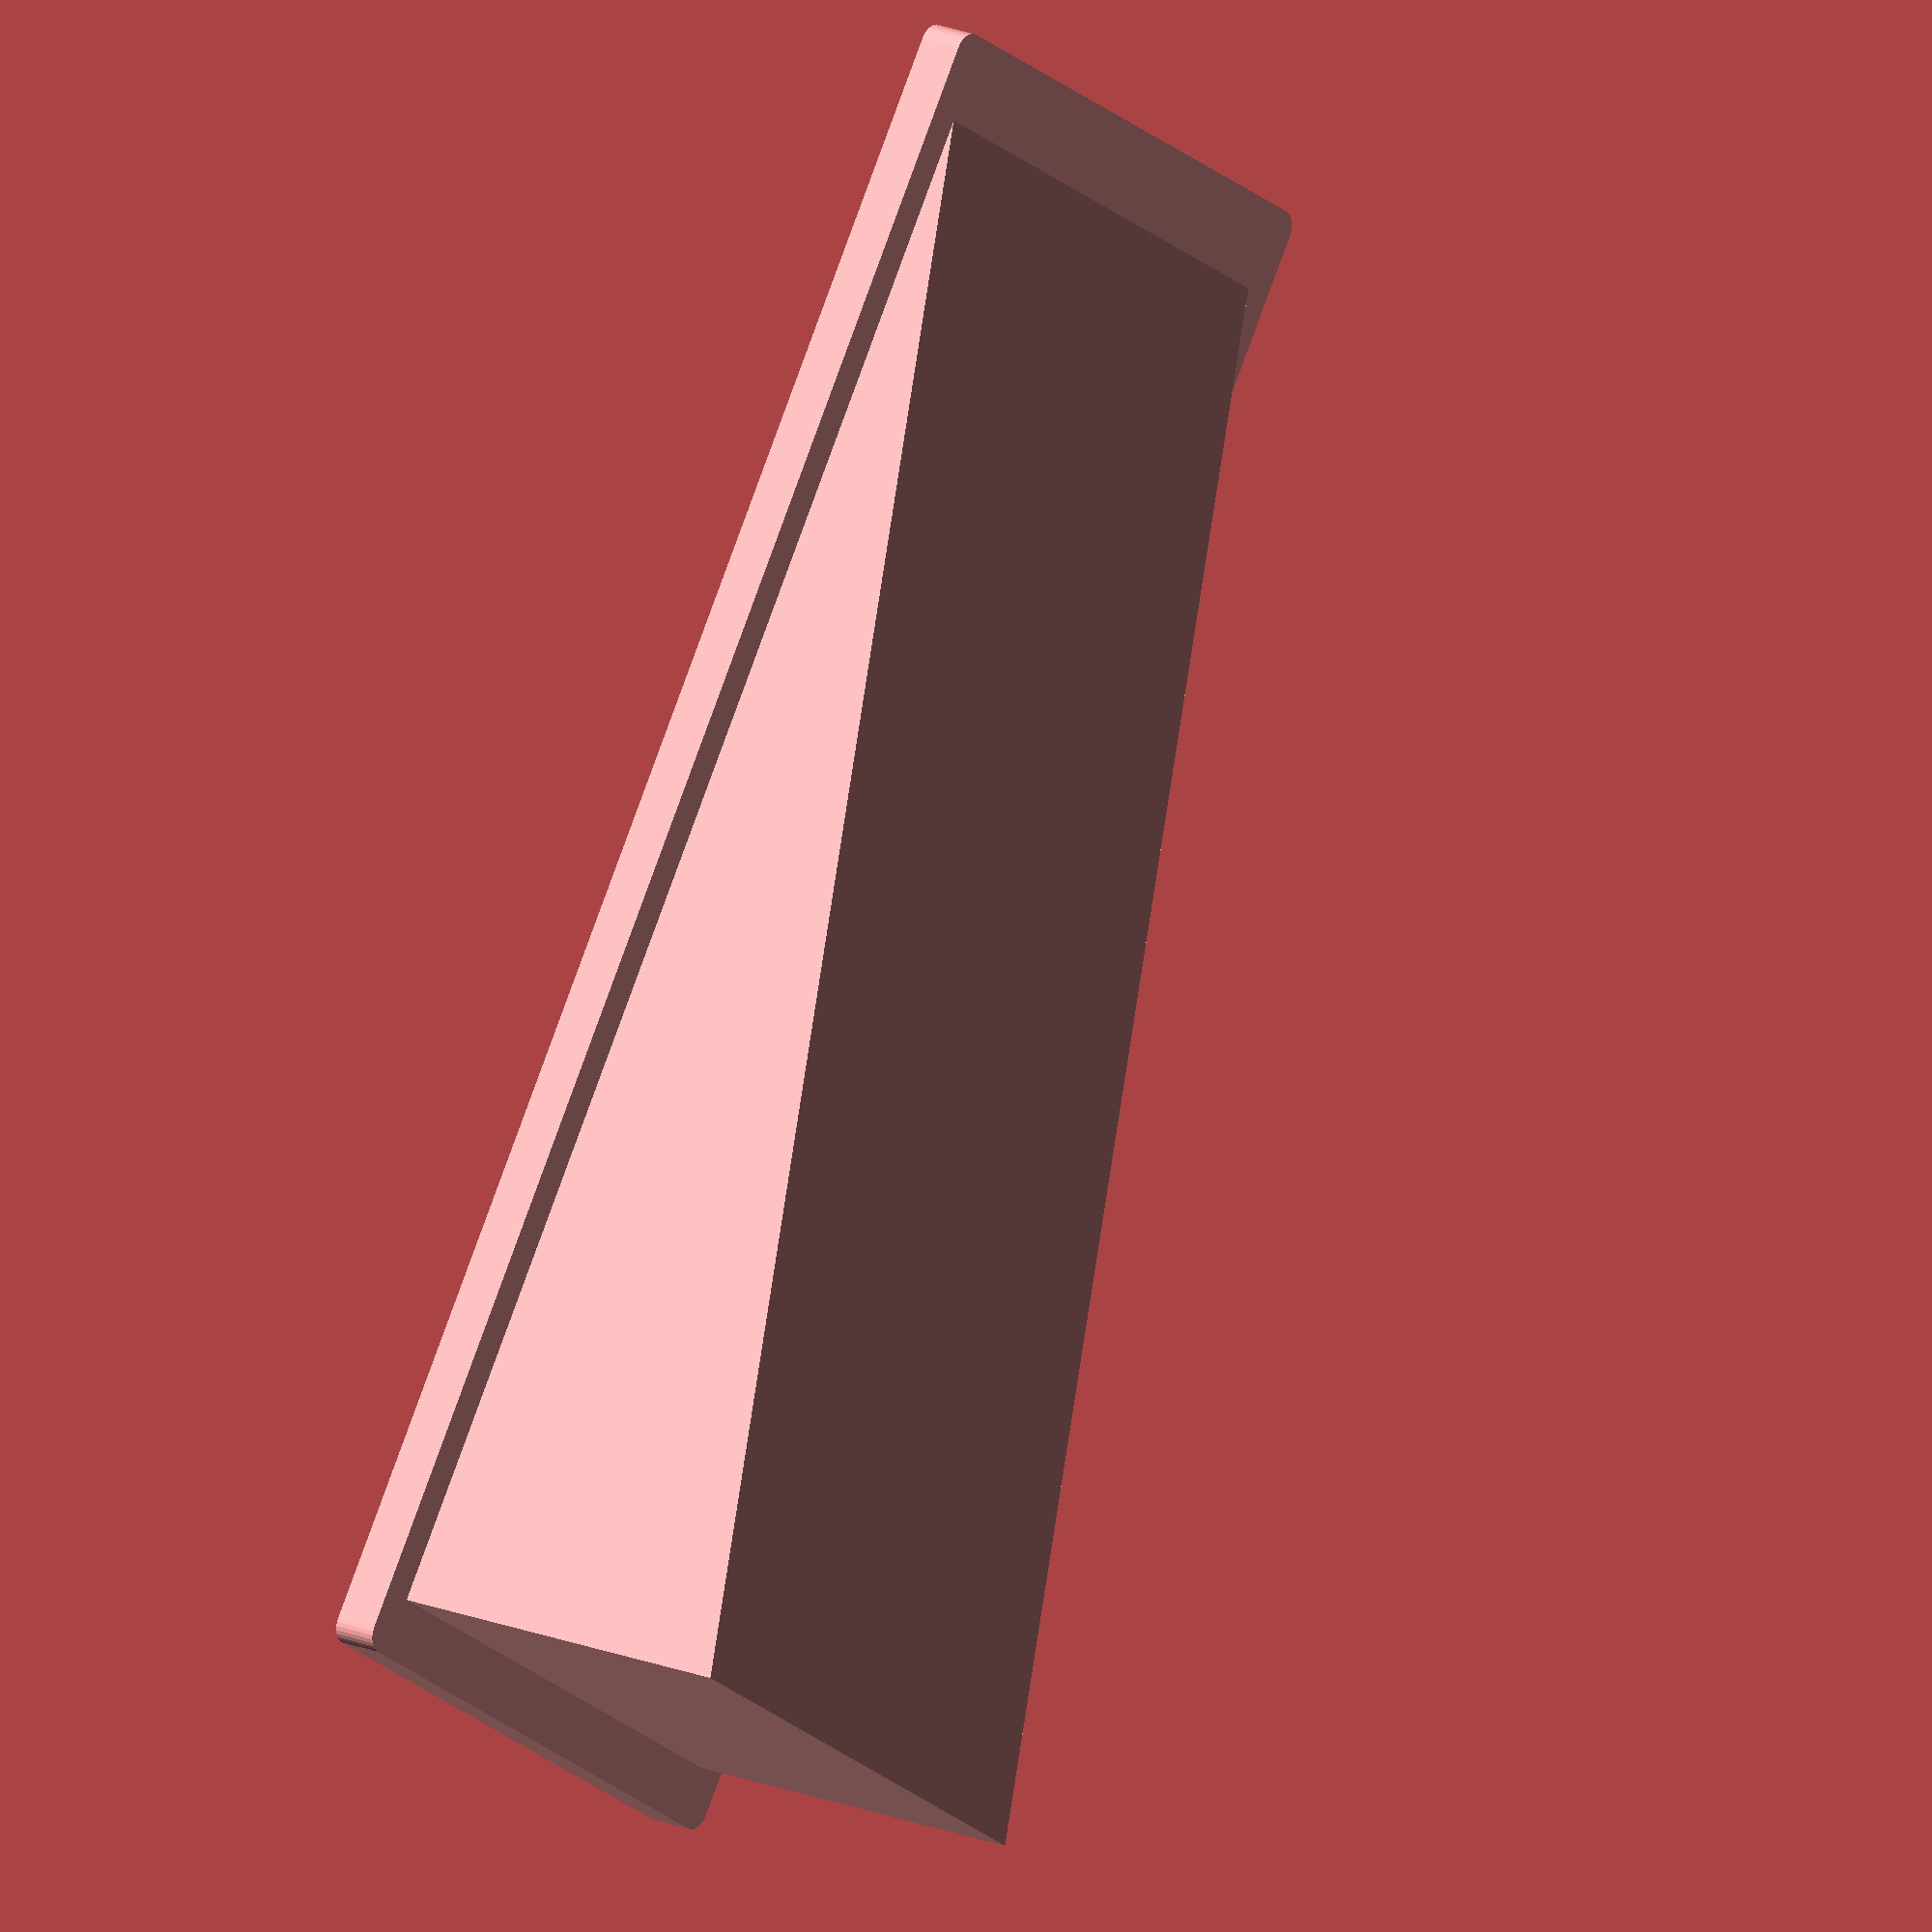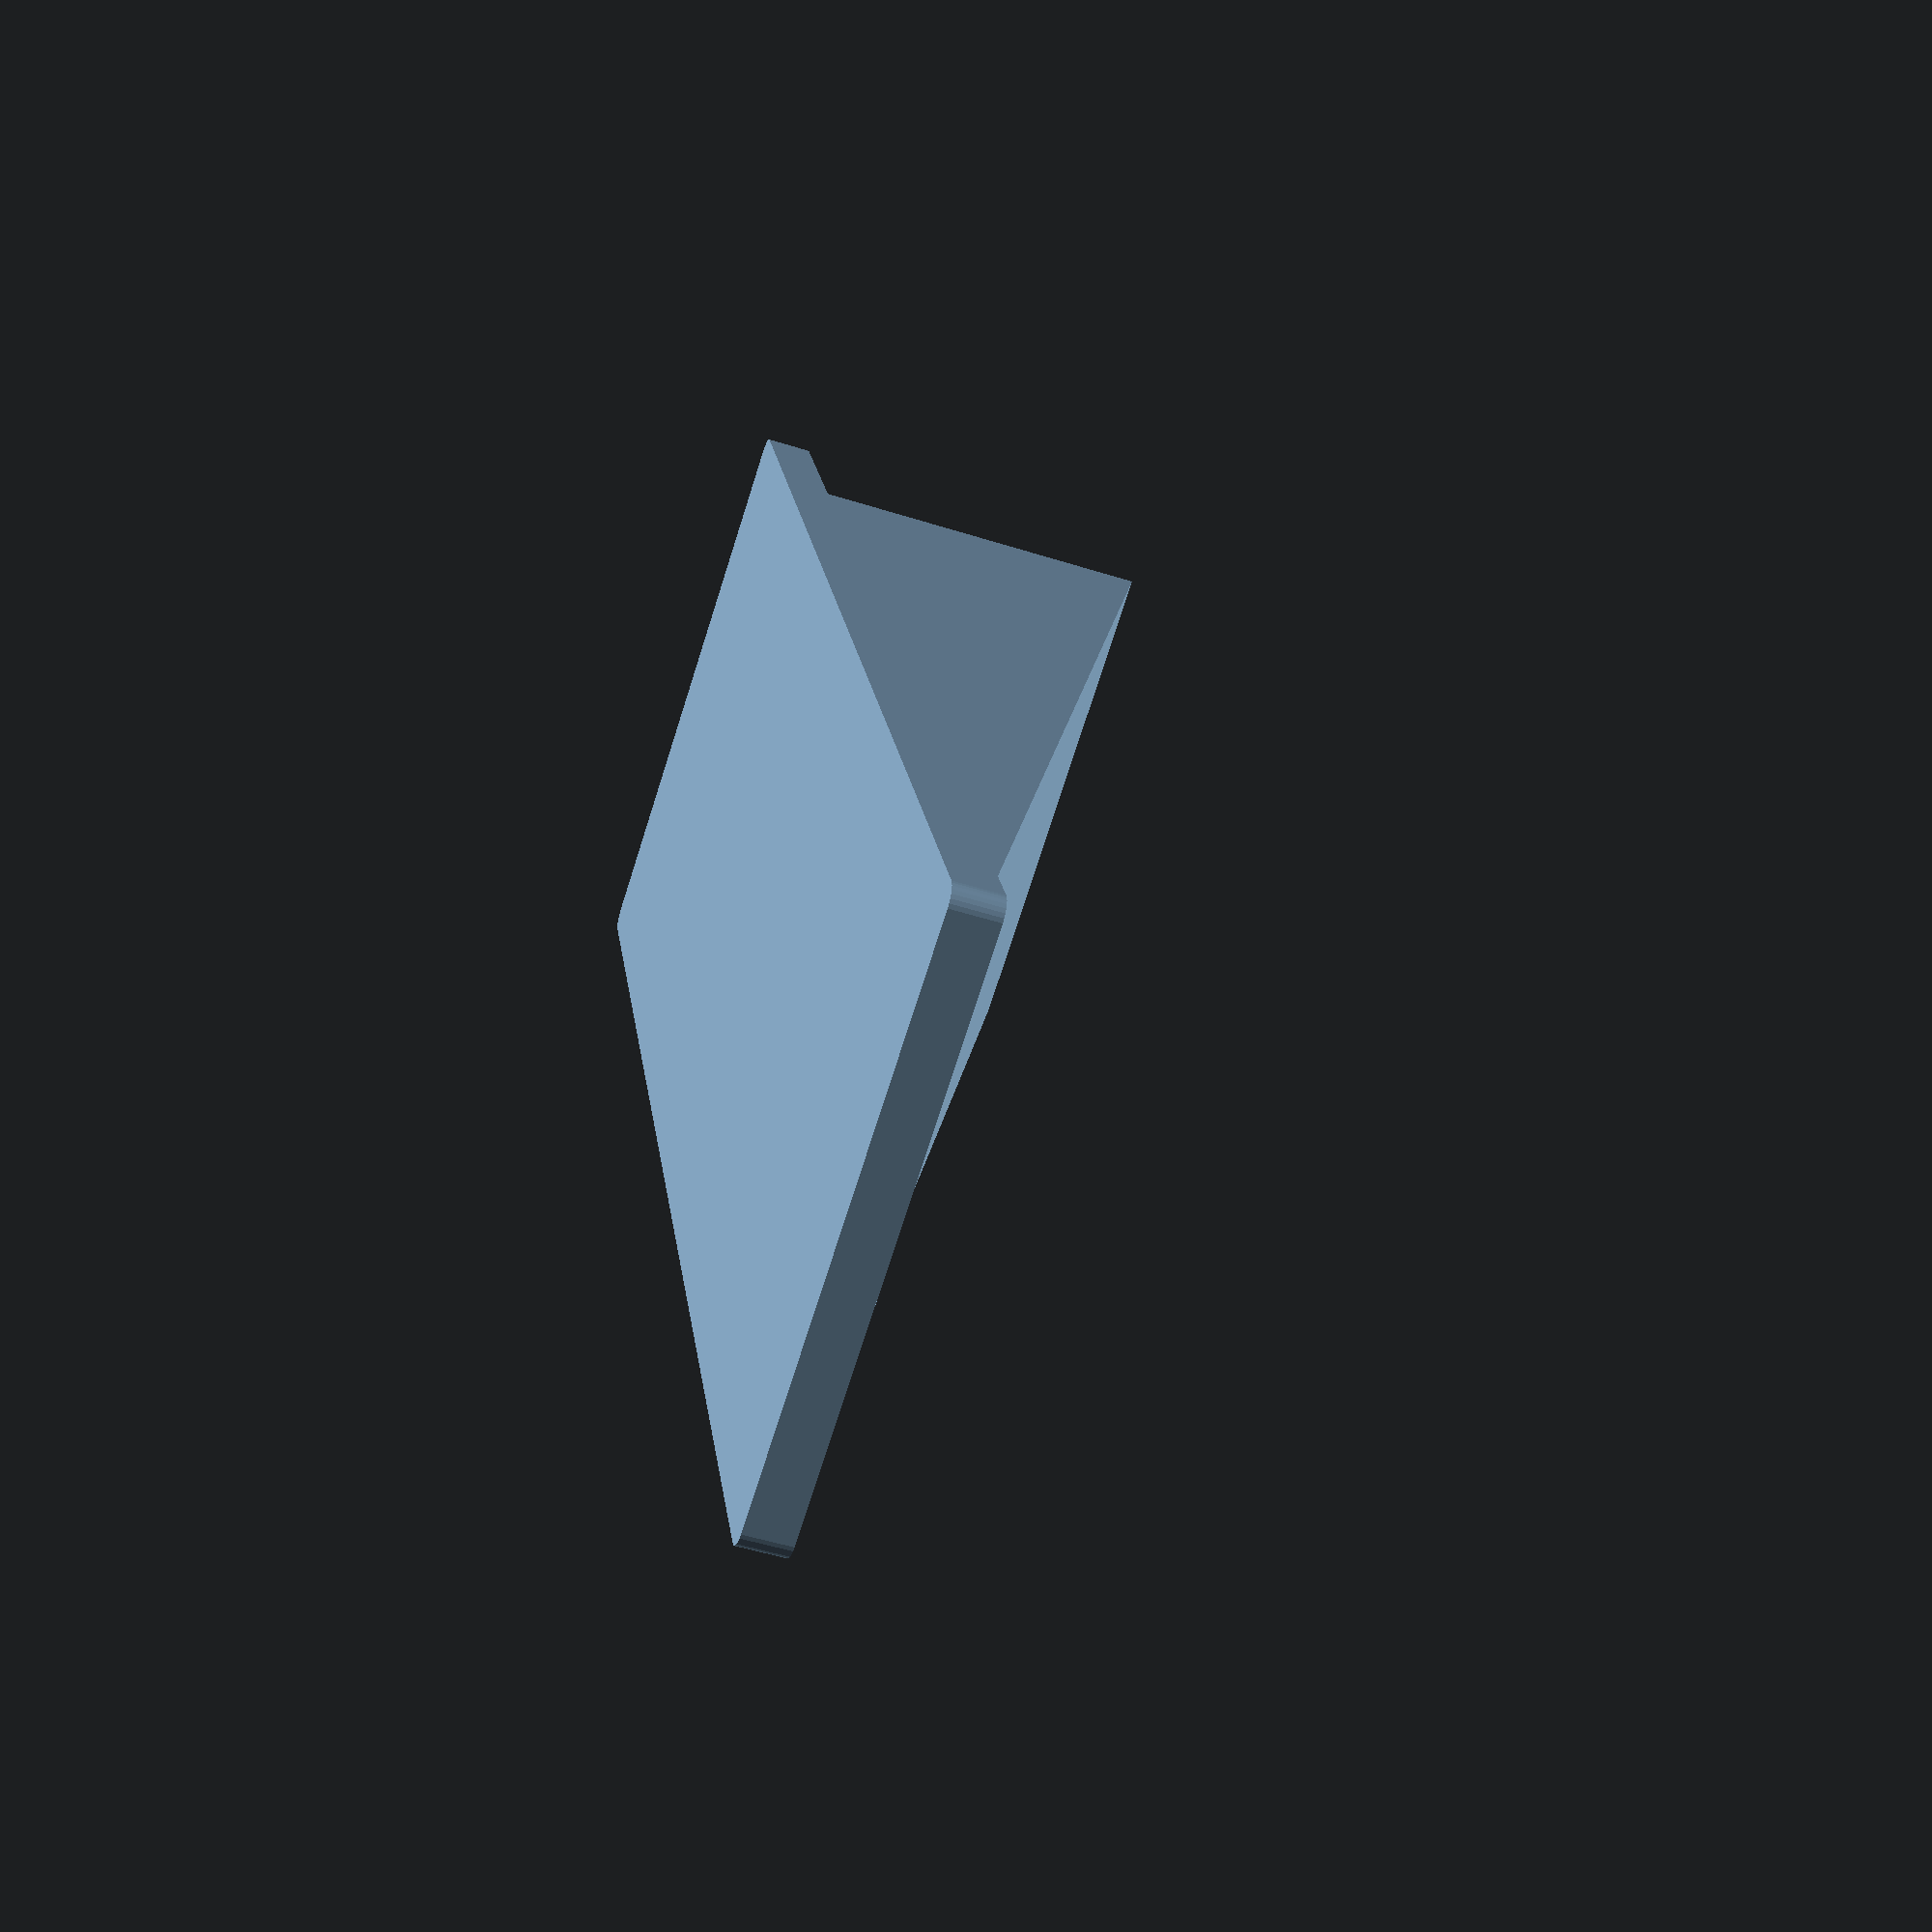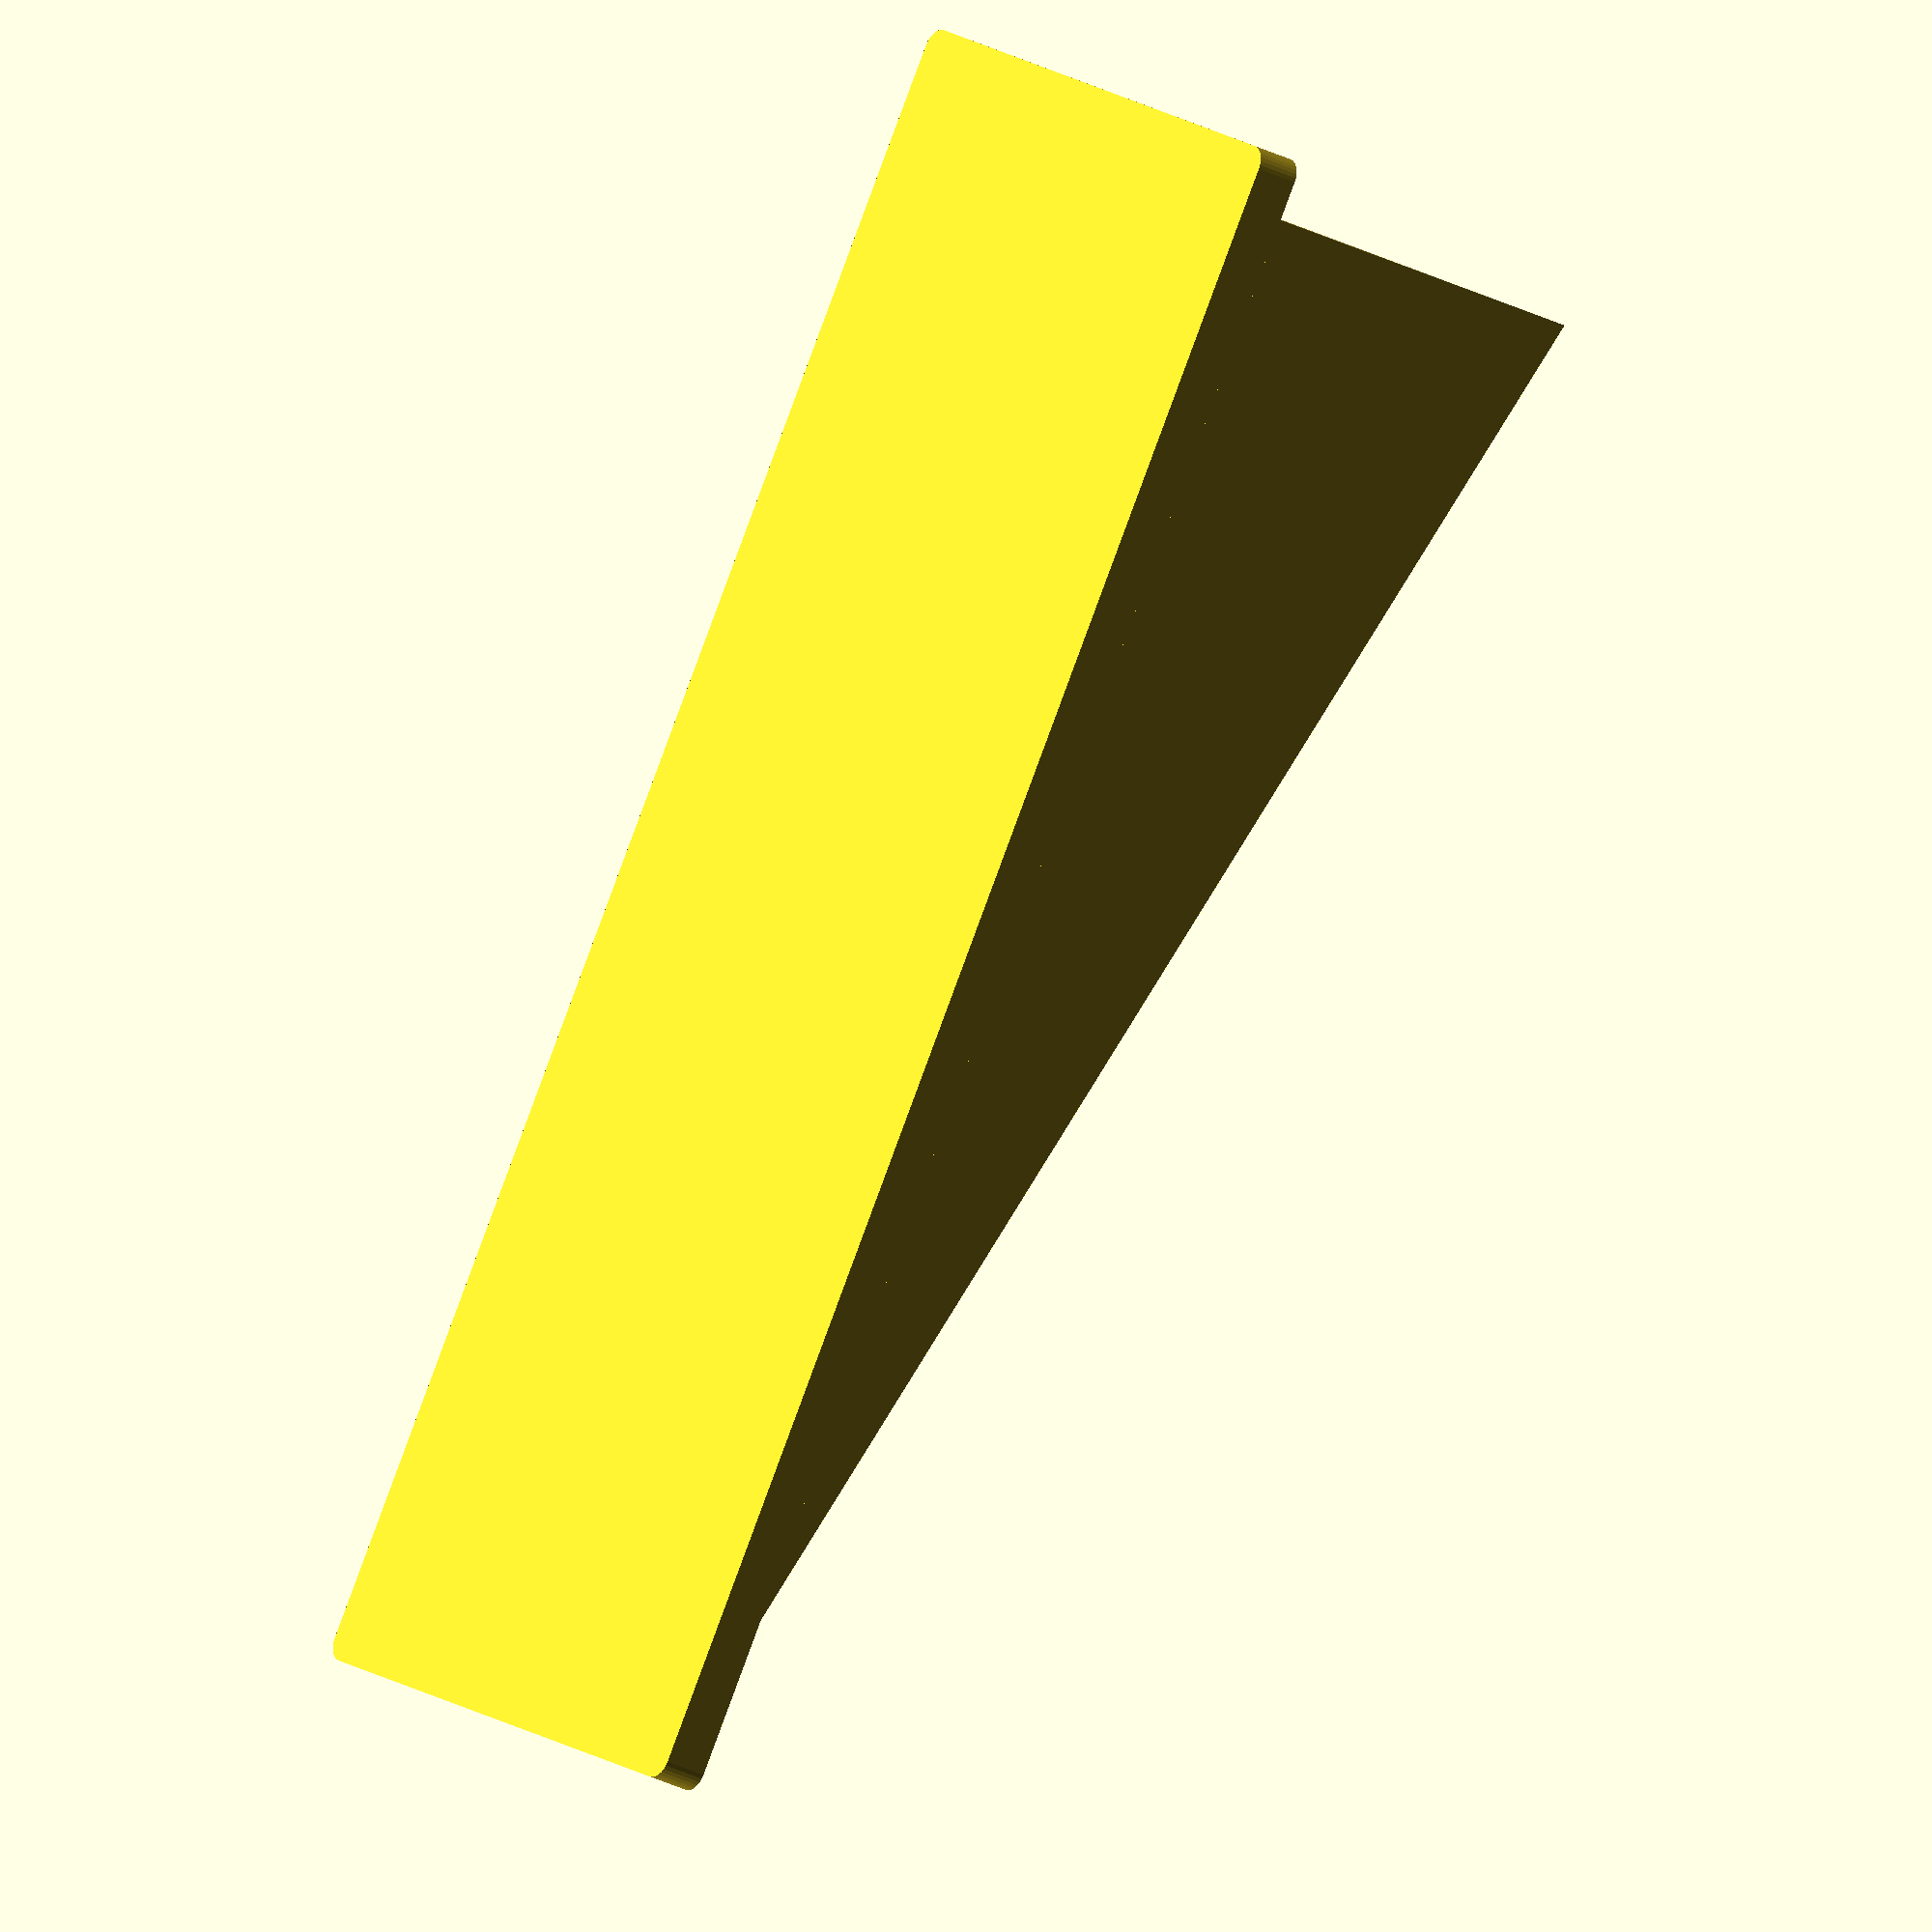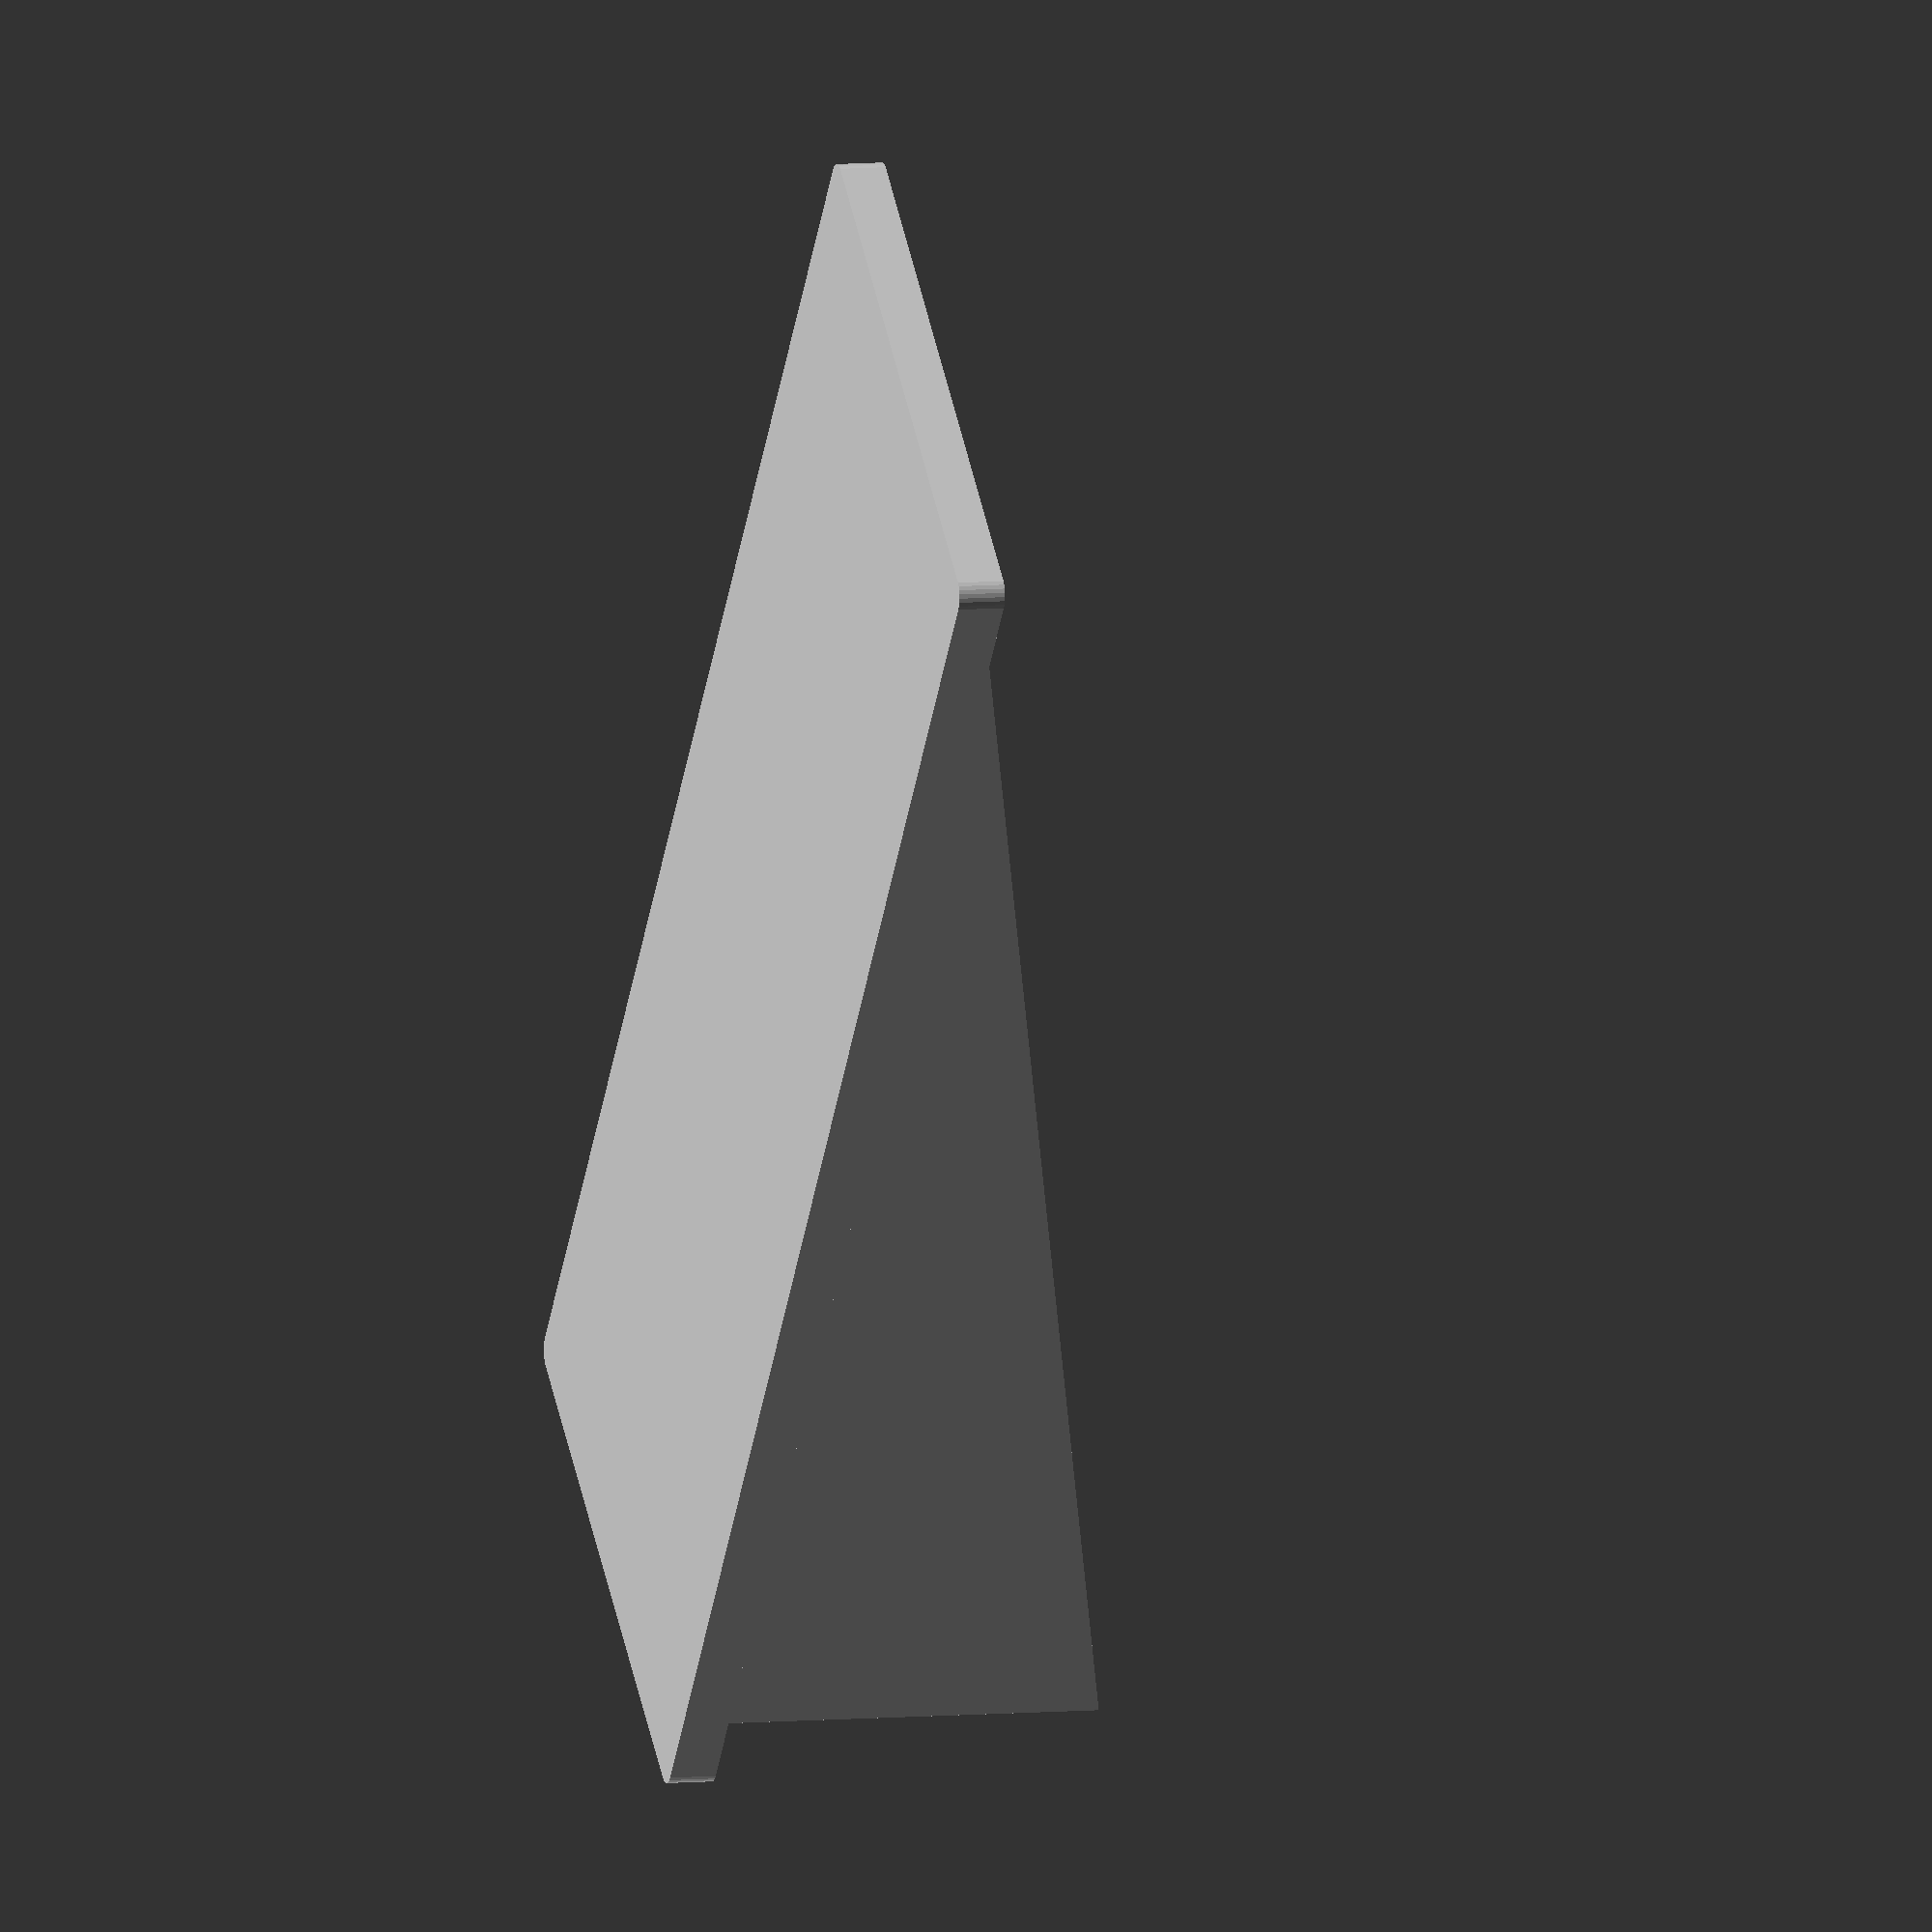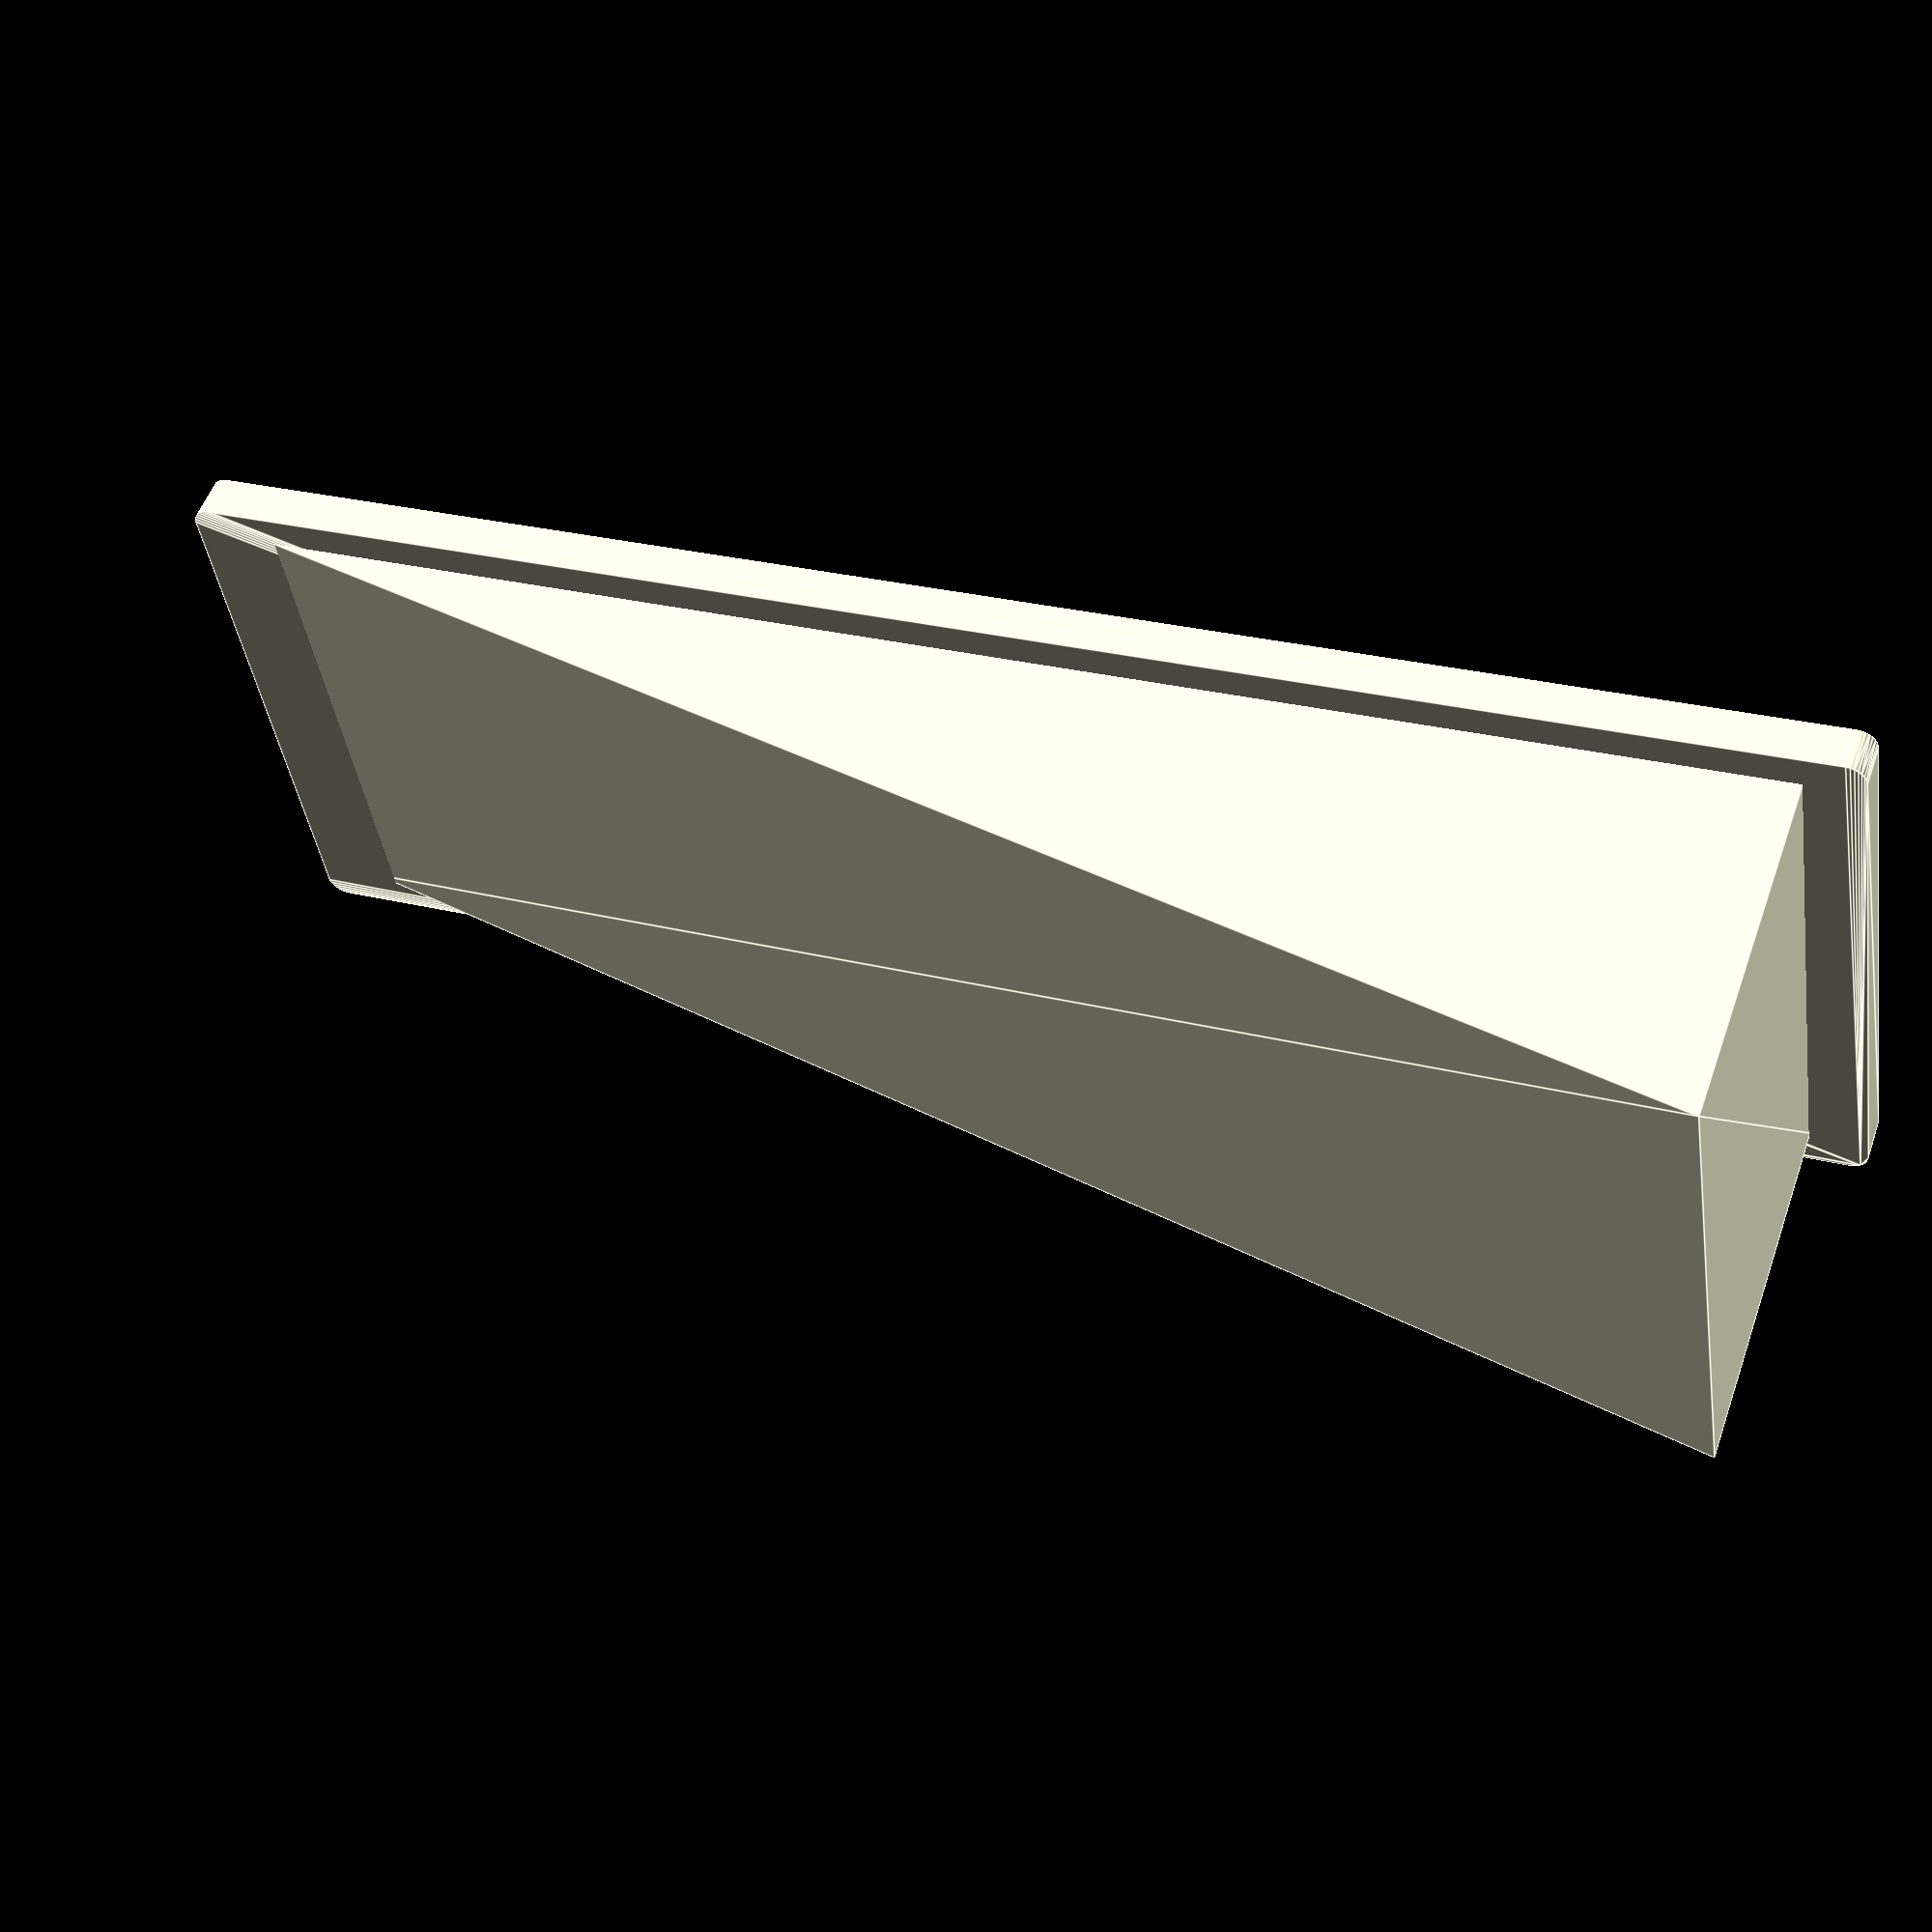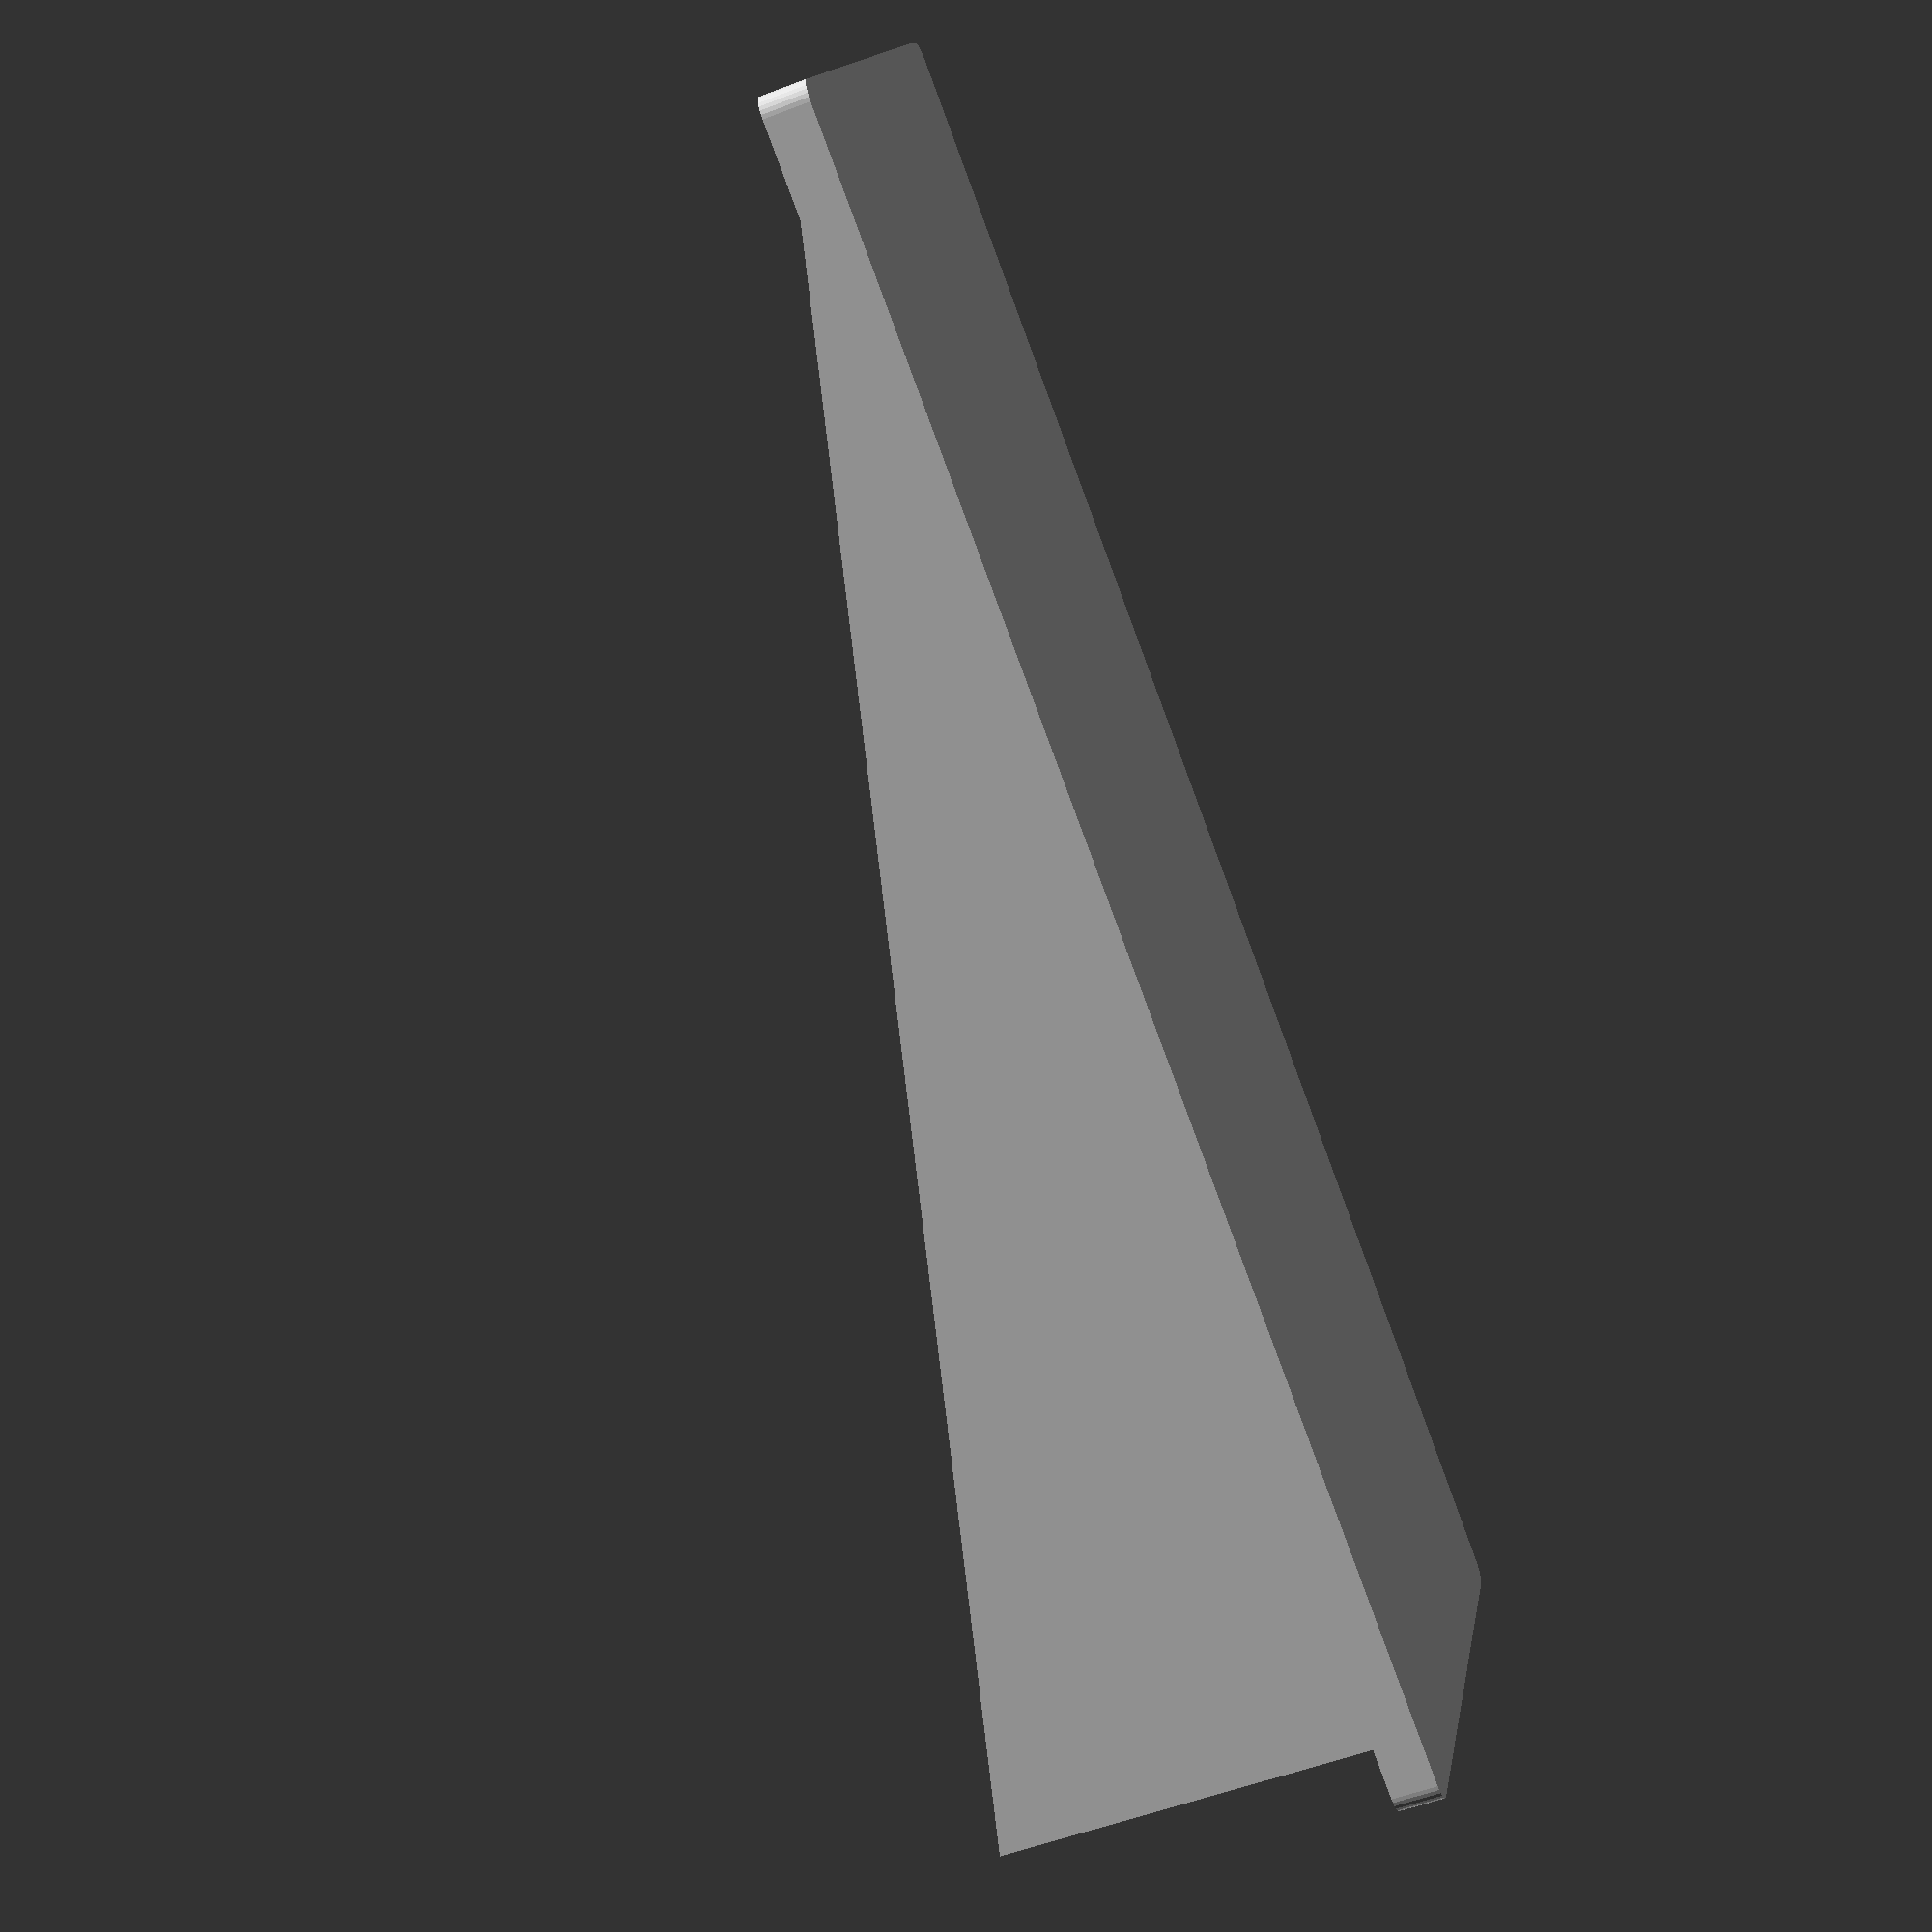
<openscad>
/**
 * @author Robotia
 * @brief Doorstop
 */

baseborder = 0.05; // Percentage of doorstop length/width base will go over

doorstop = [2, 6, 1.5];

translate([doorstop[0] * baseborder / 2, doorstop[1] * baseborder / 2, doorstop[2] * baseborder * 2])
prism(doorstop[0], doorstop[1], doorstop[2], center=false);

minkowski() {
    cube(size=[doorstop[0]*(1+baseborder), doorstop[1]*(1+baseborder), doorstop[2]*baseborder]);
    cylinder(r=doorstop[2]*baseborder, h=0.1, $fn=30);
}




module prism(l, w, h, center=false){
    if (center == true) {
        translate([- l / 2, - w / 2 - w / 30, 0]) {
            polyhedron(points=[[0,0,0], [l,0,0], [l,w,0], [0,w,0], [0,w,h], [l,w,h]], faces=[[0,1,2,3],[5,4,3,2],[0,4,5,1],[0,3,4],[5,2,1]]);
        }
    } else {
        polyhedron(points=[[0,0,0], [l,0,0], [l,w,0], [0,w,0], [0,w,h], [l,w,h]], faces=[[0,1,2,3],[5,4,3,2],[0,4,5,1],[0,3,4],[5,2,1]]);
    }
}
</openscad>
<views>
elev=162.3 azim=32.2 roll=229.8 proj=o view=wireframe
elev=50.5 azim=22.3 roll=250.8 proj=p view=solid
elev=25.7 azim=327.6 roll=229.5 proj=o view=wireframe
elev=352.6 azim=140.6 roll=254.5 proj=o view=wireframe
elev=127.0 azim=261.3 roll=160.9 proj=p view=edges
elev=232.8 azim=65.2 roll=67.4 proj=p view=wireframe
</views>
